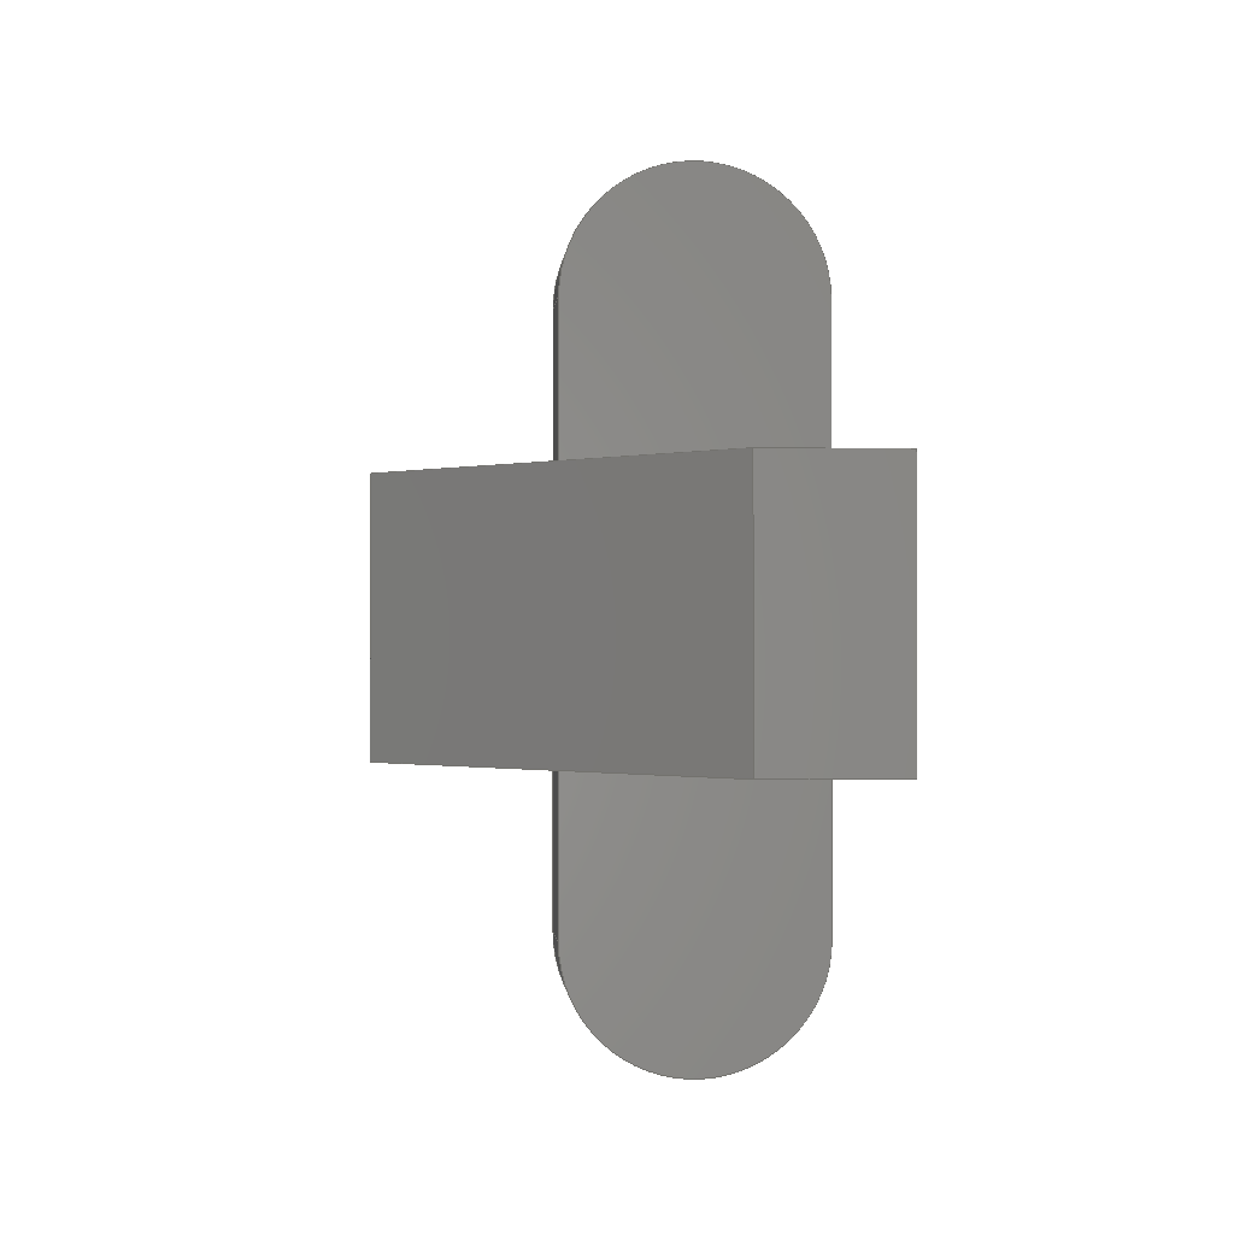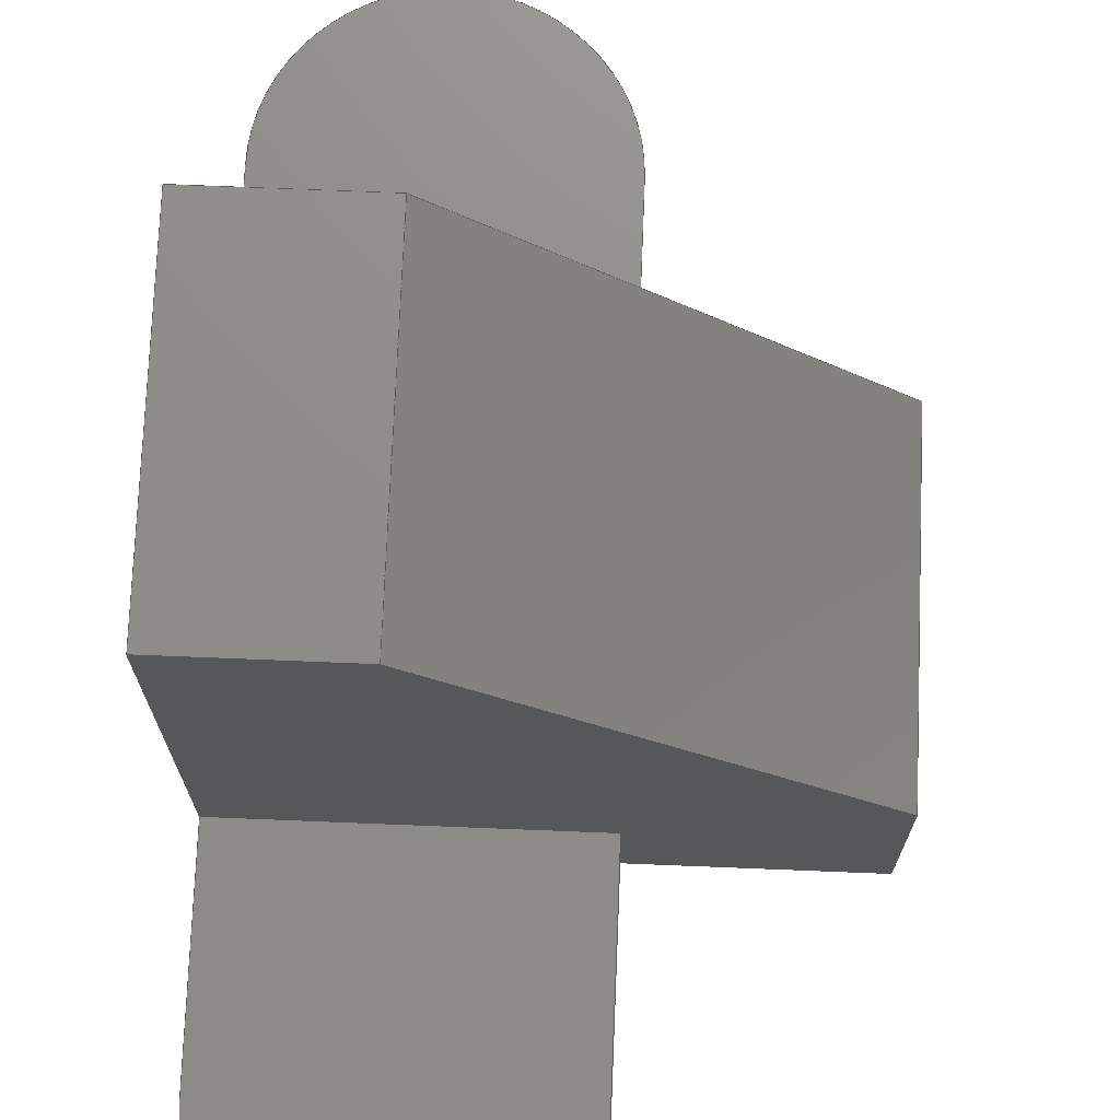
<metadata>
{"format":"step","ext":"step","renderer":"f3d","projection":"perspective","resolution":1024,"background":"white","views":[{"elev":-0.7,"azim":175.2,"up":"+Z"},{"elev":73.5,"azim":2.3,"up":"+Y"}]}
</metadata>
<code>
ISO-10303-21;
DATA;
#1=MECHANICAL_DESIGN_GEOMETRIC_PRESENTATION_REPRESENTATION('',(#4),#409);
#2=SHAPE_REPRESENTATION_RELATIONSHIP('SRR','None',#416,#3);
#3=ADVANCED_BREP_SHAPE_REPRESENTATION('',(#5),#408);
#4=STYLED_ITEM('',(#425),#5);
#5=MANIFOLD_SOLID_BREP('Body1',#241);
#6=CYLINDRICAL_SURFACE('',#269,3.8);
#7=CYLINDRICAL_SURFACE('',#271,3.8);
#8=CIRCLE('',#261,3.8);
#9=CIRCLE('',#262,3.8);
#10=CIRCLE('',#264,3.8);
#11=CIRCLE('',#266,3.8);
#12=FACE_OUTER_BOUND('',#25,.T.);
#13=FACE_OUTER_BOUND('',#26,.T.);
#14=FACE_OUTER_BOUND('',#27,.T.);
#15=FACE_OUTER_BOUND('',#28,.T.);
#16=FACE_OUTER_BOUND('',#29,.T.);
#17=FACE_OUTER_BOUND('',#30,.T.);
#18=FACE_OUTER_BOUND('',#31,.T.);
#19=FACE_OUTER_BOUND('',#32,.T.);
#20=FACE_OUTER_BOUND('',#33,.T.);
#21=FACE_OUTER_BOUND('',#34,.T.);
#22=FACE_OUTER_BOUND('',#35,.T.);
#23=FACE_OUTER_BOUND('',#36,.T.);
#24=FACE_OUTER_BOUND('',#37,.T.);
#25=EDGE_LOOP('',(#151,#152,#153,#154,#155,#156,#157));
#26=EDGE_LOOP('',(#158,#159,#160,#161,#162,#163,#164));
#27=EDGE_LOOP('',(#165,#166,#167,#168));
#28=EDGE_LOOP('',(#169,#170,#171,#172));
#29=EDGE_LOOP('',(#173,#174,#175,#176));
#30=EDGE_LOOP('',(#177,#178,#179,#180,#181,#182,#183,#184));
#31=EDGE_LOOP('',(#185,#186,#187,#188));
#32=EDGE_LOOP('',(#189,#190,#191,#192));
#33=EDGE_LOOP('',(#193,#194,#195,#196));
#34=EDGE_LOOP('',(#197,#198,#199,#200,#201,#202,#203,#204));
#35=EDGE_LOOP('',(#205,#206,#207,#208));
#36=EDGE_LOOP('',(#209,#210,#211,#212));
#37=EDGE_LOOP('',(#213,#214,#215,#216));
#38=LINE('',#341,#67);
#39=LINE('',#343,#68);
#40=LINE('',#345,#69);
#41=LINE('',#347,#70);
#42=LINE('',#349,#71);
#43=LINE('',#351,#72);
#44=LINE('',#352,#73);
#45=LINE('',#356,#74);
#46=LINE('',#358,#75);
#47=LINE('',#360,#76);
#48=LINE('',#362,#77);
#49=LINE('',#364,#78);
#50=LINE('',#366,#79);
#51=LINE('',#367,#80);
#52=LINE('',#369,#81);
#53=LINE('',#370,#82);
#54=LINE('',#372,#83);
#55=LINE('',#374,#84);
#56=LINE('',#377,#85);
#57=LINE('',#381,#86);
#58=LINE('',#384,#87);
#59=LINE('',#387,#88);
#60=LINE('',#390,#89);
#61=LINE('',#393,#90);
#62=LINE('',#396,#91);
#63=LINE('',#398,#92);
#64=LINE('',#400,#93);
#65=LINE('',#401,#94);
#66=LINE('',#404,#95);
#67=VECTOR('',#276,1);
#68=VECTOR('',#277,1);
#69=VECTOR('',#278,1);
#70=VECTOR('',#279,1);
#71=VECTOR('',#280,1);
#72=VECTOR('',#281,1);
#73=VECTOR('',#282,1);
#74=VECTOR('',#285,1);
#75=VECTOR('',#286,1);
#76=VECTOR('',#287,1);
#77=VECTOR('',#288,1);
#78=VECTOR('',#289,1);
#79=VECTOR('',#290,1);
#80=VECTOR('',#291,1);
#81=VECTOR('',#294,1);
#82=VECTOR('',#295,1);
#83=VECTOR('',#298,1);
#84=VECTOR('',#301,1);
#85=VECTOR('',#304,1);
#86=VECTOR('',#307,1);
#87=VECTOR('',#310,1);
#88=VECTOR('',#313,1);
#89=VECTOR('',#316,1);
#90=VECTOR('',#319,1);
#91=VECTOR('',#322,1);
#92=VECTOR('',#325,1);
#93=VECTOR('',#328,1);
#94=VECTOR('',#329,1);
#95=VECTOR('',#334,1);
#96=VERTEX_POINT('',#339);
#97=VERTEX_POINT('',#340);
#98=VERTEX_POINT('',#342);
#99=VERTEX_POINT('',#344);
#100=VERTEX_POINT('',#346);
#101=VERTEX_POINT('',#348);
#102=VERTEX_POINT('',#350);
#103=VERTEX_POINT('',#354);
#104=VERTEX_POINT('',#355);
#105=VERTEX_POINT('',#357);
#106=VERTEX_POINT('',#359);
#107=VERTEX_POINT('',#361);
#108=VERTEX_POINT('',#363);
#109=VERTEX_POINT('',#365);
#110=VERTEX_POINT('',#376);
#111=VERTEX_POINT('',#378);
#112=VERTEX_POINT('',#380);
#113=VERTEX_POINT('',#382);
#114=VERTEX_POINT('',#386);
#115=VERTEX_POINT('',#388);
#116=VERTEX_POINT('',#392);
#117=VERTEX_POINT('',#394);
#118=EDGE_CURVE('',#96,#97,#38,.T.);
#119=EDGE_CURVE('',#98,#96,#39,.T.);
#120=EDGE_CURVE('',#98,#99,#40,.T.);
#121=EDGE_CURVE('',#99,#100,#41,.T.);
#122=EDGE_CURVE('',#100,#101,#42,.T.);
#123=EDGE_CURVE('',#101,#102,#43,.T.);
#124=EDGE_CURVE('',#102,#97,#44,.T.);
#125=EDGE_CURVE('',#103,#104,#45,.T.);
#126=EDGE_CURVE('',#103,#105,#46,.T.);
#127=EDGE_CURVE('',#105,#106,#47,.T.);
#128=EDGE_CURVE('',#106,#107,#48,.T.);
#129=EDGE_CURVE('',#107,#108,#49,.T.);
#130=EDGE_CURVE('',#108,#109,#50,.T.);
#131=EDGE_CURVE('',#104,#109,#51,.T.);
#132=EDGE_CURVE('',#101,#106,#52,.T.);
#133=EDGE_CURVE('',#107,#100,#53,.T.);
#134=EDGE_CURVE('',#108,#99,#54,.T.);
#135=EDGE_CURVE('',#105,#102,#55,.T.);
#136=EDGE_CURVE('',#110,#98,#56,.T.);
#137=EDGE_CURVE('',#111,#110,#8,.T.);
#138=EDGE_CURVE('',#112,#111,#57,.T.);
#139=EDGE_CURVE('',#113,#112,#9,.T.);
#140=EDGE_CURVE('',#109,#113,#58,.T.);
#141=EDGE_CURVE('',#104,#114,#59,.T.);
#142=EDGE_CURVE('',#114,#115,#10,.T.);
#143=EDGE_CURVE('',#115,#103,#60,.T.);
#144=EDGE_CURVE('',#97,#116,#61,.T.);
#145=EDGE_CURVE('',#116,#117,#11,.T.);
#146=EDGE_CURVE('',#117,#96,#62,.T.);
#147=EDGE_CURVE('',#113,#114,#63,.T.);
#148=EDGE_CURVE('',#111,#116,#64,.T.);
#149=EDGE_CURVE('',#112,#115,#65,.T.);
#150=EDGE_CURVE('',#110,#117,#66,.T.);
#151=ORIENTED_EDGE('',*,*,#118,.F.);
#152=ORIENTED_EDGE('',*,*,#119,.F.);
#153=ORIENTED_EDGE('',*,*,#120,.T.);
#154=ORIENTED_EDGE('',*,*,#121,.T.);
#155=ORIENTED_EDGE('',*,*,#122,.T.);
#156=ORIENTED_EDGE('',*,*,#123,.T.);
#157=ORIENTED_EDGE('',*,*,#124,.T.);
#158=ORIENTED_EDGE('',*,*,#125,.F.);
#159=ORIENTED_EDGE('',*,*,#126,.T.);
#160=ORIENTED_EDGE('',*,*,#127,.T.);
#161=ORIENTED_EDGE('',*,*,#128,.T.);
#162=ORIENTED_EDGE('',*,*,#129,.T.);
#163=ORIENTED_EDGE('',*,*,#130,.T.);
#164=ORIENTED_EDGE('',*,*,#131,.F.);
#165=ORIENTED_EDGE('',*,*,#132,.F.);
#166=ORIENTED_EDGE('',*,*,#122,.F.);
#167=ORIENTED_EDGE('',*,*,#133,.F.);
#168=ORIENTED_EDGE('',*,*,#128,.F.);
#169=ORIENTED_EDGE('',*,*,#133,.T.);
#170=ORIENTED_EDGE('',*,*,#121,.F.);
#171=ORIENTED_EDGE('',*,*,#134,.F.);
#172=ORIENTED_EDGE('',*,*,#129,.F.);
#173=ORIENTED_EDGE('',*,*,#135,.T.);
#174=ORIENTED_EDGE('',*,*,#123,.F.);
#175=ORIENTED_EDGE('',*,*,#132,.T.);
#176=ORIENTED_EDGE('',*,*,#127,.F.);
#177=ORIENTED_EDGE('',*,*,#136,.F.);
#178=ORIENTED_EDGE('',*,*,#137,.F.);
#179=ORIENTED_EDGE('',*,*,#138,.F.);
#180=ORIENTED_EDGE('',*,*,#139,.F.);
#181=ORIENTED_EDGE('',*,*,#140,.F.);
#182=ORIENTED_EDGE('',*,*,#130,.F.);
#183=ORIENTED_EDGE('',*,*,#134,.T.);
#184=ORIENTED_EDGE('',*,*,#120,.F.);
#185=ORIENTED_EDGE('',*,*,#125,.T.);
#186=ORIENTED_EDGE('',*,*,#141,.T.);
#187=ORIENTED_EDGE('',*,*,#142,.T.);
#188=ORIENTED_EDGE('',*,*,#143,.T.);
#189=ORIENTED_EDGE('',*,*,#118,.T.);
#190=ORIENTED_EDGE('',*,*,#144,.T.);
#191=ORIENTED_EDGE('',*,*,#145,.T.);
#192=ORIENTED_EDGE('',*,*,#146,.T.);
#193=ORIENTED_EDGE('',*,*,#131,.T.);
#194=ORIENTED_EDGE('',*,*,#140,.T.);
#195=ORIENTED_EDGE('',*,*,#147,.T.);
#196=ORIENTED_EDGE('',*,*,#141,.F.);
#197=ORIENTED_EDGE('',*,*,#138,.T.);
#198=ORIENTED_EDGE('',*,*,#148,.T.);
#199=ORIENTED_EDGE('',*,*,#144,.F.);
#200=ORIENTED_EDGE('',*,*,#124,.F.);
#201=ORIENTED_EDGE('',*,*,#135,.F.);
#202=ORIENTED_EDGE('',*,*,#126,.F.);
#203=ORIENTED_EDGE('',*,*,#143,.F.);
#204=ORIENTED_EDGE('',*,*,#149,.F.);
#205=ORIENTED_EDGE('',*,*,#139,.T.);
#206=ORIENTED_EDGE('',*,*,#149,.T.);
#207=ORIENTED_EDGE('',*,*,#142,.F.);
#208=ORIENTED_EDGE('',*,*,#147,.F.);
#209=ORIENTED_EDGE('',*,*,#119,.T.);
#210=ORIENTED_EDGE('',*,*,#146,.F.);
#211=ORIENTED_EDGE('',*,*,#150,.F.);
#212=ORIENTED_EDGE('',*,*,#136,.T.);
#213=ORIENTED_EDGE('',*,*,#137,.T.);
#214=ORIENTED_EDGE('',*,*,#150,.T.);
#215=ORIENTED_EDGE('',*,*,#145,.F.);
#216=ORIENTED_EDGE('',*,*,#148,.F.);
#217=PLANE('',#255);
#218=PLANE('',#256);
#219=PLANE('',#257);
#220=PLANE('',#258);
#221=PLANE('',#259);
#222=PLANE('',#260);
#223=PLANE('',#263);
#224=PLANE('',#265);
#225=PLANE('',#267);
#226=PLANE('',#268);
#227=PLANE('',#270);
#228=ADVANCED_FACE('',(#12),#217,.T.);
#229=ADVANCED_FACE('',(#13),#218,.T.);
#230=ADVANCED_FACE('',(#14),#219,.T.);
#231=ADVANCED_FACE('',(#15),#220,.T.);
#232=ADVANCED_FACE('',(#16),#221,.T.);
#233=ADVANCED_FACE('',(#17),#222,.F.);
#234=ADVANCED_FACE('',(#18),#223,.T.);
#235=ADVANCED_FACE('',(#19),#224,.T.);
#236=ADVANCED_FACE('',(#20),#225,.T.);
#237=ADVANCED_FACE('',(#21),#226,.T.);
#238=ADVANCED_FACE('',(#22),#6,.T.);
#239=ADVANCED_FACE('',(#23),#227,.T.);
#240=ADVANCED_FACE('',(#24),#7,.T.);
#241=CLOSED_SHELL('',(#228,#229,#230,#231,#232,#233,#234,#235,#236,#237,
#238,#239,#240));
#242=DERIVED_UNIT_ELEMENT(#244,1);
#243=DERIVED_UNIT_ELEMENT(#411,3);
#244=(
MASS_UNIT()
NAMED_UNIT(*)
SI_UNIT(.KILO.,.GRAM.)
);
#245=DERIVED_UNIT((#242,#243));
#246=MEASURE_REPRESENTATION_ITEM('density measure',
POSITIVE_RATIO_MEASURE(7850),#245);
#247=PROPERTY_DEFINITION_REPRESENTATION(#252,#249);
#248=PROPERTY_DEFINITION_REPRESENTATION(#253,#250);
#249=REPRESENTATION('material name',(#251),#408);
#250=REPRESENTATION('density',(#246),#408);
#251=DESCRIPTIVE_REPRESENTATION_ITEM('Steel','Steel');
#252=PROPERTY_DEFINITION('material property','material name',#418);
#253=PROPERTY_DEFINITION('material property','density of part',#418);
#254=AXIS2_PLACEMENT_3D('placement',#337,#272,#273);
#255=AXIS2_PLACEMENT_3D('',#338,#274,#275);
#256=AXIS2_PLACEMENT_3D('',#353,#283,#284);
#257=AXIS2_PLACEMENT_3D('',#368,#292,#293);
#258=AXIS2_PLACEMENT_3D('',#371,#296,#297);
#259=AXIS2_PLACEMENT_3D('',#373,#299,#300);
#260=AXIS2_PLACEMENT_3D('',#375,#302,#303);
#261=AXIS2_PLACEMENT_3D('',#379,#305,#306);
#262=AXIS2_PLACEMENT_3D('',#383,#308,#309);
#263=AXIS2_PLACEMENT_3D('',#385,#311,#312);
#264=AXIS2_PLACEMENT_3D('',#389,#314,#315);
#265=AXIS2_PLACEMENT_3D('',#391,#317,#318);
#266=AXIS2_PLACEMENT_3D('',#395,#320,#321);
#267=AXIS2_PLACEMENT_3D('',#397,#323,#324);
#268=AXIS2_PLACEMENT_3D('',#399,#326,#327);
#269=AXIS2_PLACEMENT_3D('',#402,#330,#331);
#270=AXIS2_PLACEMENT_3D('',#403,#332,#333);
#271=AXIS2_PLACEMENT_3D('',#405,#335,#336);
#272=DIRECTION('axis',(0,0,1));
#273=DIRECTION('refdir',(1,0,0));
#274=DIRECTION('center_axis',(0,0,1));
#275=DIRECTION('ref_axis',(1,0,0));
#276=DIRECTION('',(-1,0,0));
#277=DIRECTION('',(0,1,0));
#278=DIRECTION('',(1,-1.842e-16,0));
#279=DIRECTION('',(0,1,0));
#280=DIRECTION('',(-0.7071,0.7071,0));
#281=DIRECTION('',(-1,0,0));
#282=DIRECTION('',(-6.39e-17,-1,0));
#283=DIRECTION('center_axis',(0,0,-1));
#284=DIRECTION('ref_axis',(-1,0,0));
#285=DIRECTION('',(1,0,0));
#286=DIRECTION('',(6.39e-17,1,0));
#287=DIRECTION('',(1,0,0));
#288=DIRECTION('',(0.7071,-0.7071,0));
#289=DIRECTION('',(0,-1,0));
#290=DIRECTION('',(-1,1.842e-16,0));
#291=DIRECTION('',(0,-1,0));
#292=DIRECTION('center_axis',(0.7071,0.7071,0));
#293=DIRECTION('ref_axis',(-0.7071,0.7071,0));
#294=DIRECTION('',(0,0,-1));
#295=DIRECTION('',(0,0,1));
#296=DIRECTION('center_axis',(1,0,0));
#297=DIRECTION('ref_axis',(0,1,0));
#298=DIRECTION('',(0,0,1));
#299=DIRECTION('center_axis',(0,1,0));
#300=DIRECTION('ref_axis',(-1,0,0));
#301=DIRECTION('',(0,0,1));
#302=DIRECTION('center_axis',(0,1,0));
#303=DIRECTION('ref_axis',(1,0,0));
#304=DIRECTION('',(4.99e-17,0,-1));
#305=DIRECTION('center_axis',(0,1,0));
#306=DIRECTION('ref_axis',(-1,0,0));
#307=DIRECTION('',(4.99e-17,0,1));
#308=DIRECTION('center_axis',(0,1,0));
#309=DIRECTION('ref_axis',(1,0,0));
#310=DIRECTION('',(4.99e-17,0,-1));
#311=DIRECTION('center_axis',(0,1,0));
#312=DIRECTION('ref_axis',(1,0,0));
#313=DIRECTION('',(4.99e-17,0,-1));
#314=DIRECTION('center_axis',(0,1,0));
#315=DIRECTION('ref_axis',(1,0,0));
#316=DIRECTION('',(4.99e-17,0,1));
#317=DIRECTION('center_axis',(0,1,0));
#318=DIRECTION('ref_axis',(1,0,0));
#319=DIRECTION('',(4.99e-17,0,1));
#320=DIRECTION('center_axis',(0,1,0));
#321=DIRECTION('ref_axis',(-1,0,0));
#322=DIRECTION('',(4.99e-17,0,-1));
#323=DIRECTION('center_axis',(1,0,4.99e-17));
#324=DIRECTION('ref_axis',(4.99e-17,0,-1));
#325=DIRECTION('',(0,1,0));
#326=DIRECTION('center_axis',(-1,0,4.99e-17));
#327=DIRECTION('ref_axis',(4.99e-17,0,1));
#328=DIRECTION('',(0,1,0));
#329=DIRECTION('',(0,1,0));
#330=DIRECTION('center_axis',(0,1,0));
#331=DIRECTION('ref_axis',(1,0,0));
#332=DIRECTION('center_axis',(1,0,4.99e-17));
#333=DIRECTION('ref_axis',(4.99e-17,0,-1));
#334=DIRECTION('',(0,1,0));
#335=DIRECTION('center_axis',(0,1,0));
#336=DIRECTION('ref_axis',(-1,0,0));
#337=CARTESIAN_POINT('',(0,0,0));
#338=CARTESIAN_POINT('Origin',(2.55,6.95,3.8));
#339=CARTESIAN_POINT('',(3.8,2.6,3.8));
#340=CARTESIAN_POINT('',(-3.8,2.6,3.8));
#341=CARTESIAN_POINT('',(1.275,2.6,3.8));
#342=CARTESIAN_POINT('',(3.8,-1.4e-15,3.8));
#343=CARTESIAN_POINT('',(3.8,3.475,3.8));
#344=CARTESIAN_POINT('',(8.9,-1.776e-15,3.8));
#345=CARTESIAN_POINT('',(-3.8,0,3.8));
#346=CARTESIAN_POINT('',(8.9,5,3.8));
#347=CARTESIAN_POINT('',(8.9,-2.339e-15,3.8));
#348=CARTESIAN_POINT('',(2.665e-15,13.9,3.8));
#349=CARTESIAN_POINT('',(8.9,5,3.8));
#350=CARTESIAN_POINT('',(-3.8,13.9,3.8));
#351=CARTESIAN_POINT('',(2.665e-15,13.9,3.8));
#352=CARTESIAN_POINT('',(-3.8,13.9,3.8));
#353=CARTESIAN_POINT('Origin',(2.55,6.95,-3.8));
#354=CARTESIAN_POINT('',(-3.8,2.6,-3.8));
#355=CARTESIAN_POINT('',(3.8,2.6,-3.8));
#356=CARTESIAN_POINT('',(1.275,2.6,-3.8));
#357=CARTESIAN_POINT('',(-3.8,13.9,-3.8));
#358=CARTESIAN_POINT('',(-3.8,13.9,-3.8));
#359=CARTESIAN_POINT('',(2.665e-15,13.9,-3.8));
#360=CARTESIAN_POINT('',(2.665e-15,13.9,-3.8));
#361=CARTESIAN_POINT('',(8.9,5,-3.8));
#362=CARTESIAN_POINT('',(8.9,5,-3.8));
#363=CARTESIAN_POINT('',(8.9,-1.776e-15,-3.8));
#364=CARTESIAN_POINT('',(8.9,-2.339e-15,-3.8));
#365=CARTESIAN_POINT('',(3.8,-1.4e-15,-3.8));
#366=CARTESIAN_POINT('',(-3.8,0,-3.8));
#367=CARTESIAN_POINT('',(3.8,3.475,-3.8));
#368=CARTESIAN_POINT('Origin',(8.9,5,0));
#369=CARTESIAN_POINT('',(2.665e-15,13.9,0));
#370=CARTESIAN_POINT('',(8.9,5,0));
#371=CARTESIAN_POINT('Origin',(8.9,-2.339e-15,0));
#372=CARTESIAN_POINT('',(8.9,-2.339e-15,0));
#373=CARTESIAN_POINT('Origin',(2.665e-15,13.9,0));
#374=CARTESIAN_POINT('',(-3.8,13.9,0));
#375=CARTESIAN_POINT('Origin',(0,0,-1.776e-15));
#376=CARTESIAN_POINT('',(3.8,0,8.9));
#377=CARTESIAN_POINT('',(3.8,0,8.9));
#378=CARTESIAN_POINT('',(-3.8,0,8.9));
#379=CARTESIAN_POINT('Origin',(0,0,8.9));
#380=CARTESIAN_POINT('',(-3.8,0,-8.9));
#381=CARTESIAN_POINT('',(-3.8,0,-8.9));
#382=CARTESIAN_POINT('',(3.8,0,-8.9));
#383=CARTESIAN_POINT('Origin',(0,0,-8.9));
#384=CARTESIAN_POINT('',(3.8,0,8.9));
#385=CARTESIAN_POINT('Origin',(0,2.6,-1.776e-15));
#386=CARTESIAN_POINT('',(3.8,2.6,-8.9));
#387=CARTESIAN_POINT('',(3.8,2.6,8.9));
#388=CARTESIAN_POINT('',(-3.8,2.6,-8.9));
#389=CARTESIAN_POINT('Origin',(0,2.6,-8.9));
#390=CARTESIAN_POINT('',(-3.8,2.6,-8.9));
#391=CARTESIAN_POINT('Origin',(0,2.6,-1.776e-15));
#392=CARTESIAN_POINT('',(-3.8,2.6,8.9));
#393=CARTESIAN_POINT('',(-3.8,2.6,-8.9));
#394=CARTESIAN_POINT('',(3.8,2.6,8.9));
#395=CARTESIAN_POINT('Origin',(0,2.6,8.9));
#396=CARTESIAN_POINT('',(3.8,2.6,8.9));
#397=CARTESIAN_POINT('Origin',(3.8,0,8.9));
#398=CARTESIAN_POINT('',(3.8,0,-8.9));
#399=CARTESIAN_POINT('Origin',(-3.8,0,-8.9));
#400=CARTESIAN_POINT('',(-3.8,0,8.9));
#401=CARTESIAN_POINT('',(-3.8,0,-8.9));
#402=CARTESIAN_POINT('Origin',(0,0,-8.9));
#403=CARTESIAN_POINT('Origin',(3.8,0,8.9));
#404=CARTESIAN_POINT('',(3.8,0,8.9));
#405=CARTESIAN_POINT('Origin',(0,0,8.9));
#406=UNCERTAINTY_MEASURE_WITH_UNIT(LENGTH_MEASURE(0.001),#410,
'DISTANCE_ACCURACY_VALUE',
'Maximum model space distance between geometric entities at asserted c
onnectivities');
#407=UNCERTAINTY_MEASURE_WITH_UNIT(LENGTH_MEASURE(0.001),#410,
'DISTANCE_ACCURACY_VALUE',
'Maximum model space distance between geometric entities at asserted c
onnectivities');
#408=(
GEOMETRIC_REPRESENTATION_CONTEXT(3)
GLOBAL_UNCERTAINTY_ASSIGNED_CONTEXT((#406))
GLOBAL_UNIT_ASSIGNED_CONTEXT((#410,#412,#413))
REPRESENTATION_CONTEXT('','3D')
);
#409=(
GEOMETRIC_REPRESENTATION_CONTEXT(3)
GLOBAL_UNCERTAINTY_ASSIGNED_CONTEXT((#407))
GLOBAL_UNIT_ASSIGNED_CONTEXT((#410,#412,#413))
REPRESENTATION_CONTEXT('','3D')
);
#410=(
LENGTH_UNIT()
NAMED_UNIT(*)
SI_UNIT(.CENTI.,.METRE.)
);
#411=(
LENGTH_UNIT()
NAMED_UNIT(*)
SI_UNIT($,.METRE.)
);
#412=(
NAMED_UNIT(*)
PLANE_ANGLE_UNIT()
SI_UNIT($,.RADIAN.)
);
#413=(
NAMED_UNIT(*)
SI_UNIT($,.STERADIAN.)
SOLID_ANGLE_UNIT()
);
#414=SHAPE_DEFINITION_REPRESENTATION(#415,#416);
#415=PRODUCT_DEFINITION_SHAPE('',$,#418);
#416=SHAPE_REPRESENTATION('',(#254),#408);
#417=PRODUCT_DEFINITION_CONTEXT('part definition',#422,'design');
#418=PRODUCT_DEFINITION('Untitled','Untitled',#419,#417);
#419=PRODUCT_DEFINITION_FORMATION('',$,#424);
#420=PRODUCT_RELATED_PRODUCT_CATEGORY('Untitled','Untitled',(#424));
#421=APPLICATION_PROTOCOL_DEFINITION('international standard',
'automotive_design',2009,#422);
#422=APPLICATION_CONTEXT(
'Core Data for Automotive Mechanical Design Process');
#423=PRODUCT_CONTEXT('part definition',#422,'mechanical');
#424=PRODUCT('Untitled','Untitled',$,(#423));
#425=PRESENTATION_STYLE_ASSIGNMENT((#426));
#426=SURFACE_STYLE_USAGE(.BOTH.,#427);
#427=SURFACE_SIDE_STYLE('',(#428));
#428=SURFACE_STYLE_FILL_AREA(#429);
#429=FILL_AREA_STYLE('Steel - Satin',(#430));
#430=FILL_AREA_STYLE_COLOUR('Steel - Satin',#431);
#431=COLOUR_RGB('Steel - Satin',0.6275,0.6275,0.6275);
ENDSEC;
END-ISO-10303-21;

</code>
